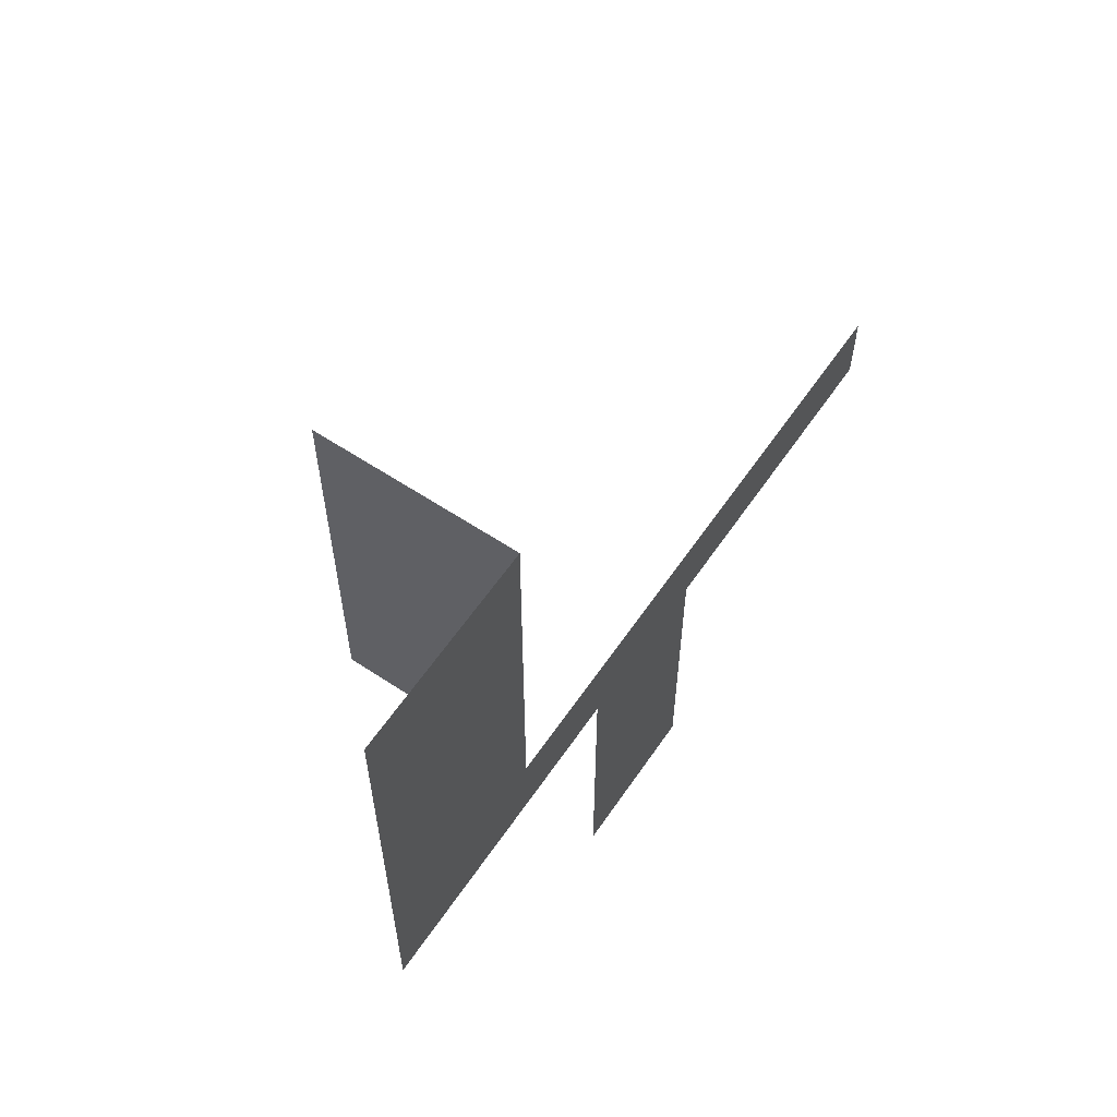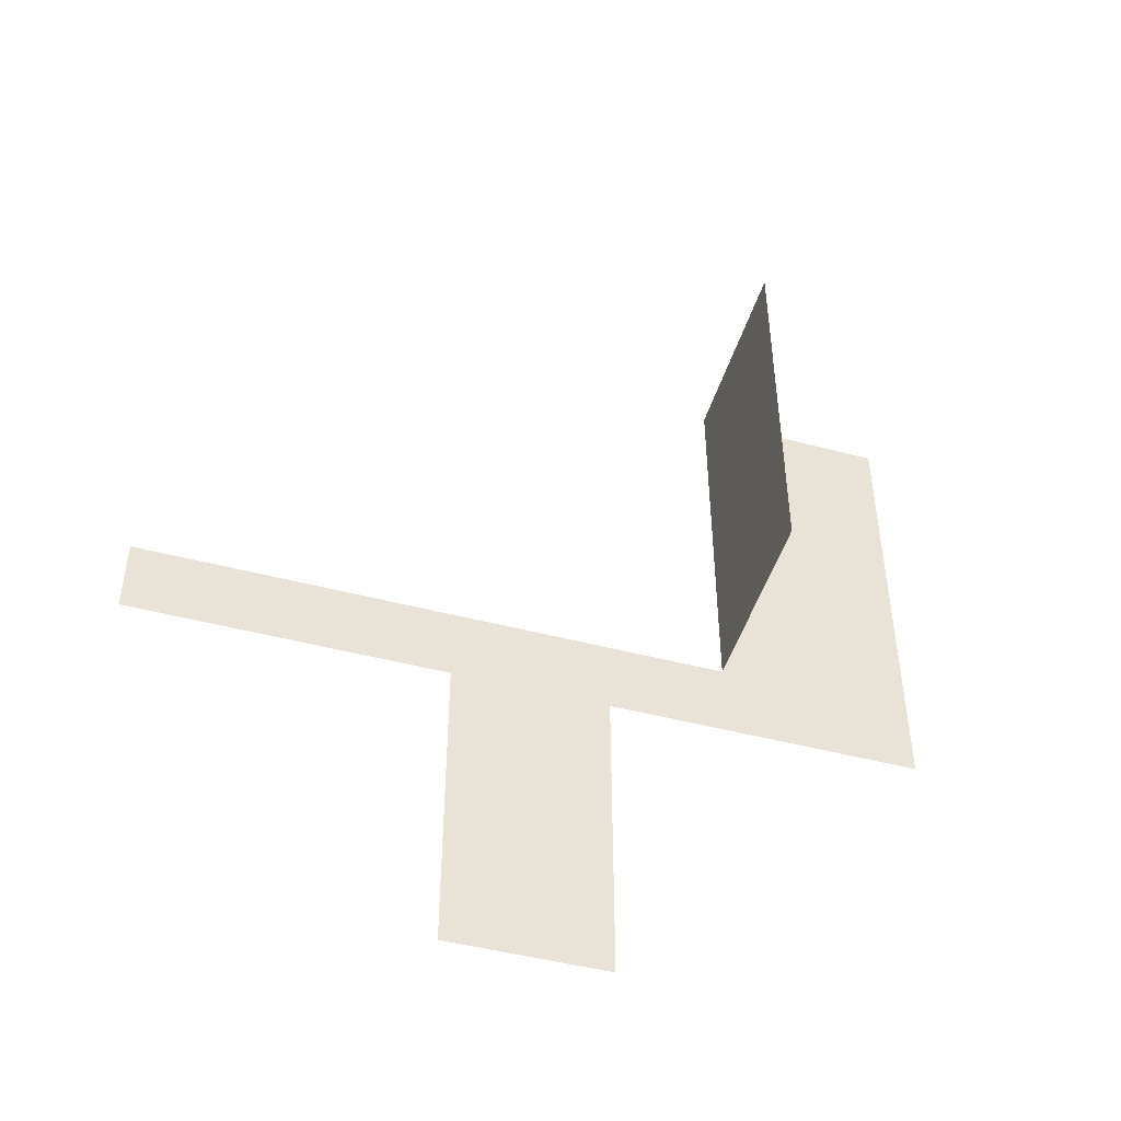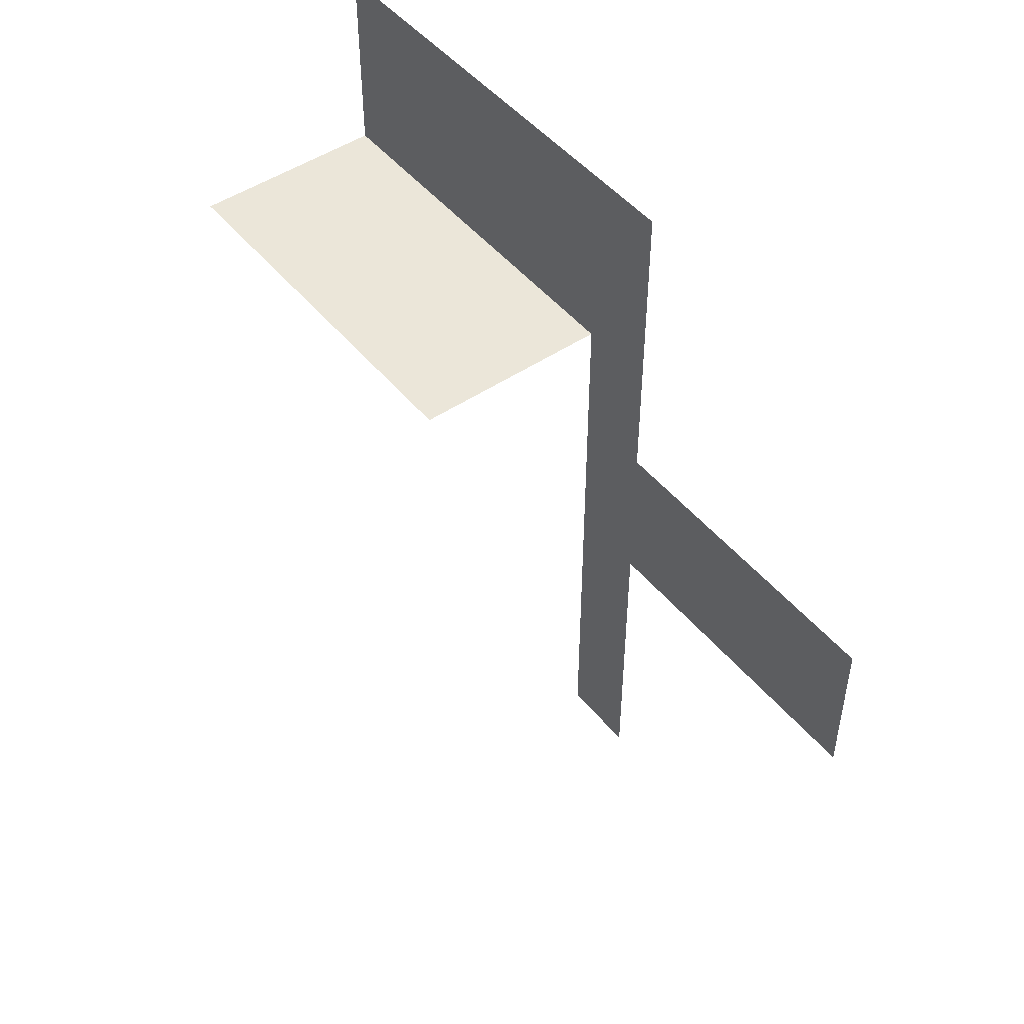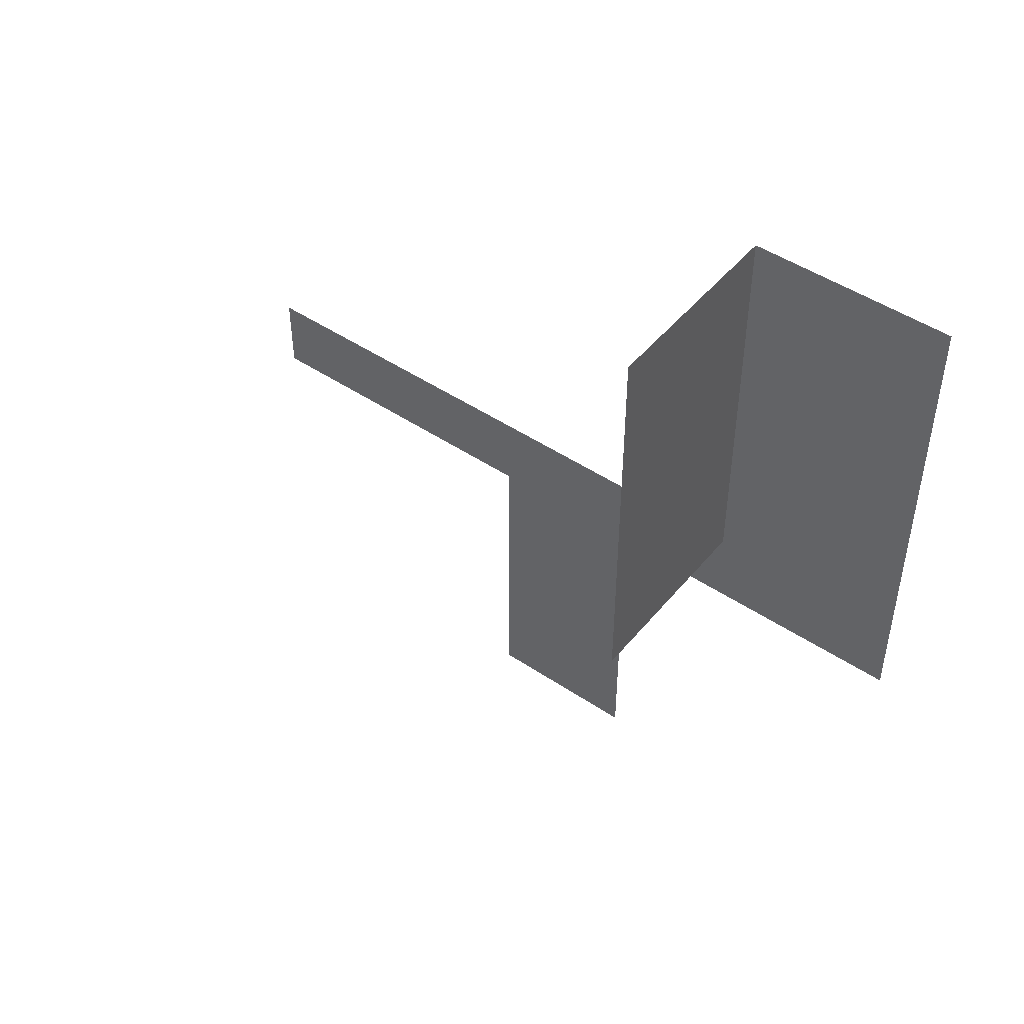
<metadata>
{"format":"obj","ext":"obj","renderer":"f3d","projection":"perspective","resolution":1024,"background":"white","views":[{"elev":60.5,"azim":-145.8,"up":"+Z"},{"elev":-47.2,"azim":73.4,"up":"+Z"},{"elev":48.1,"azim":142.8,"up":"+Y"},{"elev":47.4,"azim":127.2,"up":"+Z"}]}
</metadata>
<code>
v 0.25 0 0
v 0.25 0 -0.5
v 0.25 0.25 0
v 0.25 0.25 0.5
v 0.25 -0.1 -0.5
v 0.25 -0.1 -0.1
v 0.25 -0.5 0
v 0.25 -0.5 -0.1
v 0.25 0.5 0
v 0.25 0.5 0.5
v 0.25 0.5 -0.1
v 0.25 0.1 -0.5
v 0.25 0.1 -0.1
v 0.5 0.25 0
v 0.5 0.25 0.5
f 1 2 6
f 6 8 7
f 2 5 6
f 6 7 1
f 1 2 13
f 13 11 9
f 2 12 13
f 13 9 1
f 14 3 4
f 14 4 15
f 9 3 4
f 9 4 10

</code>
